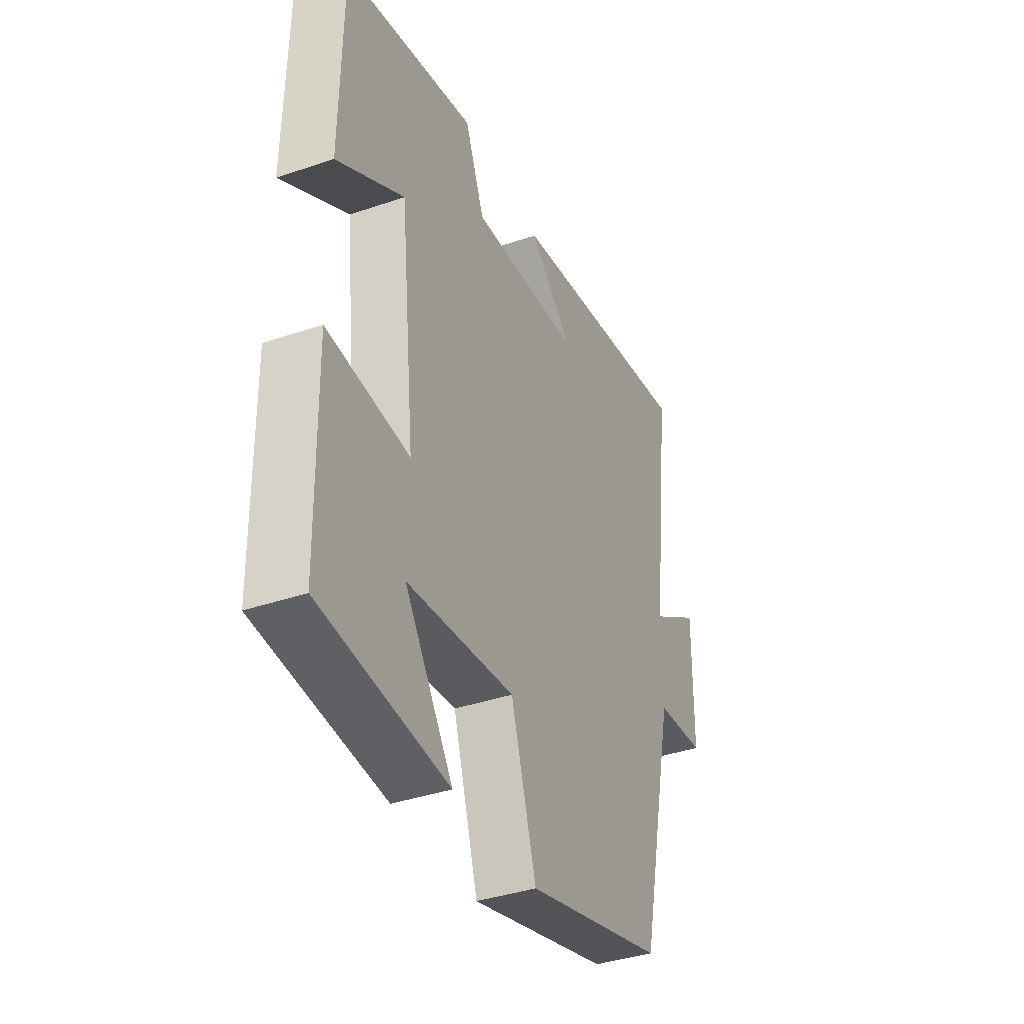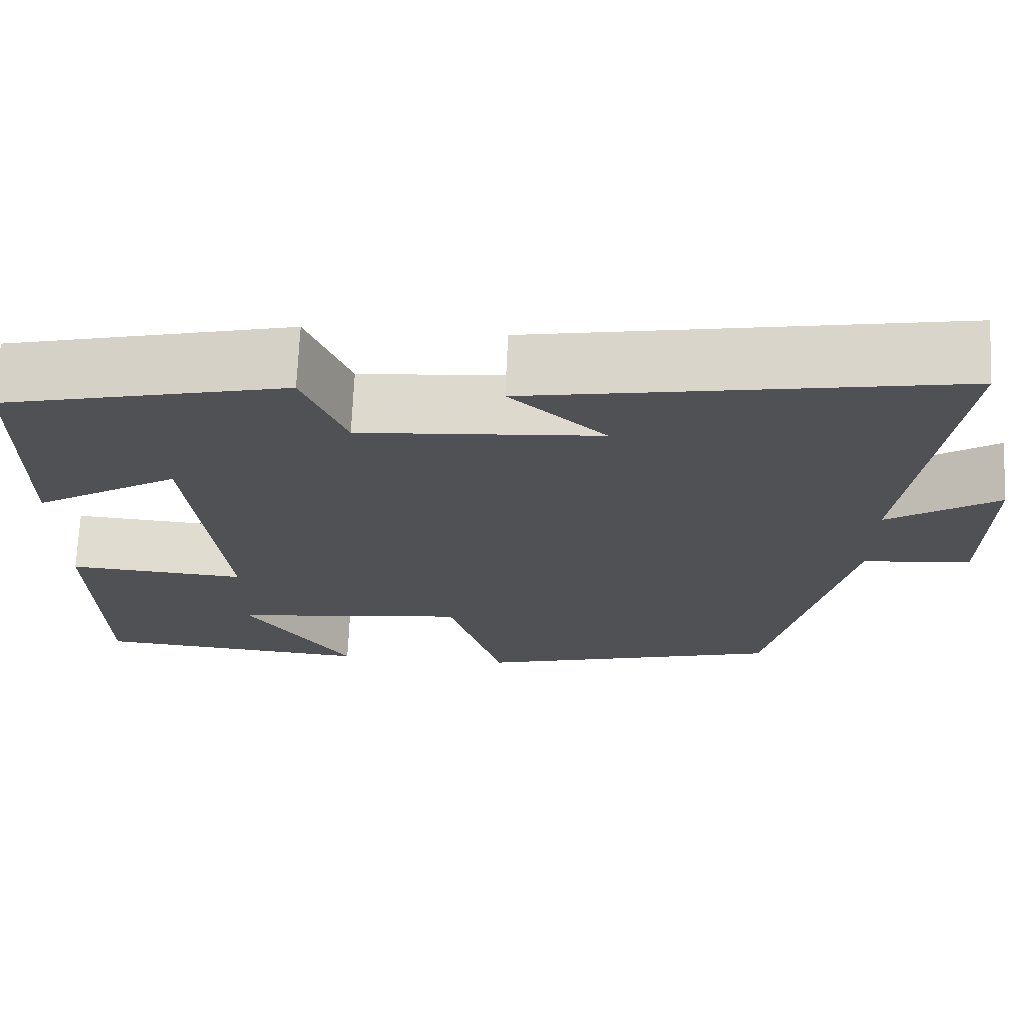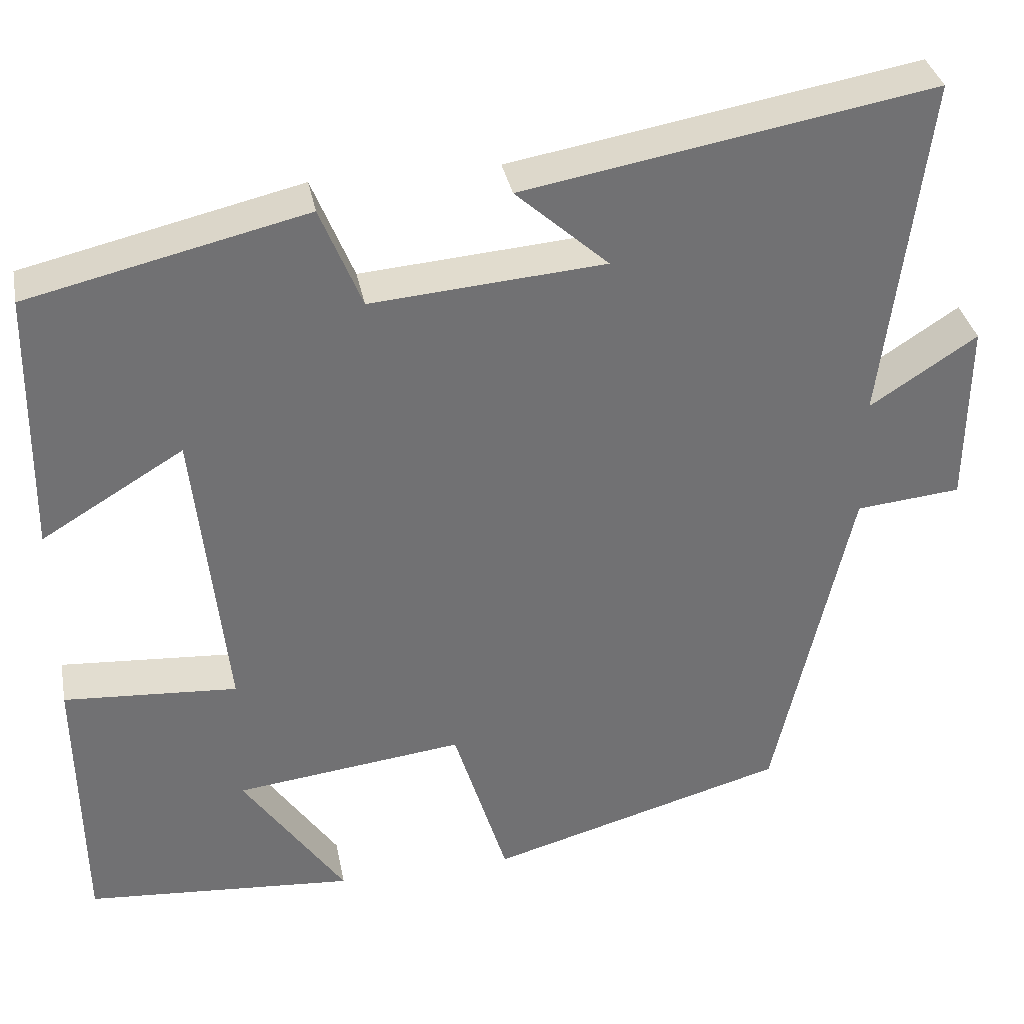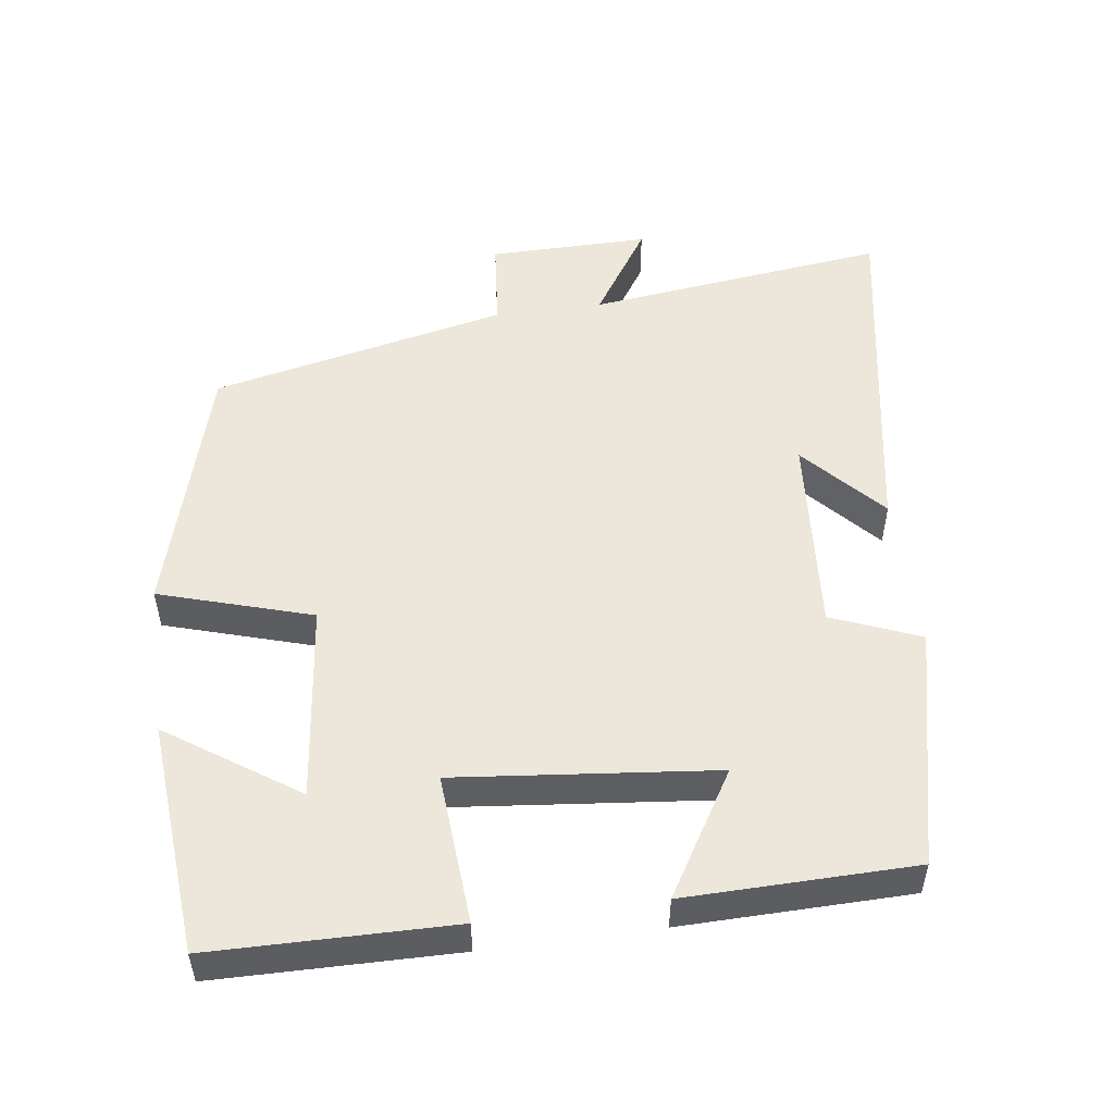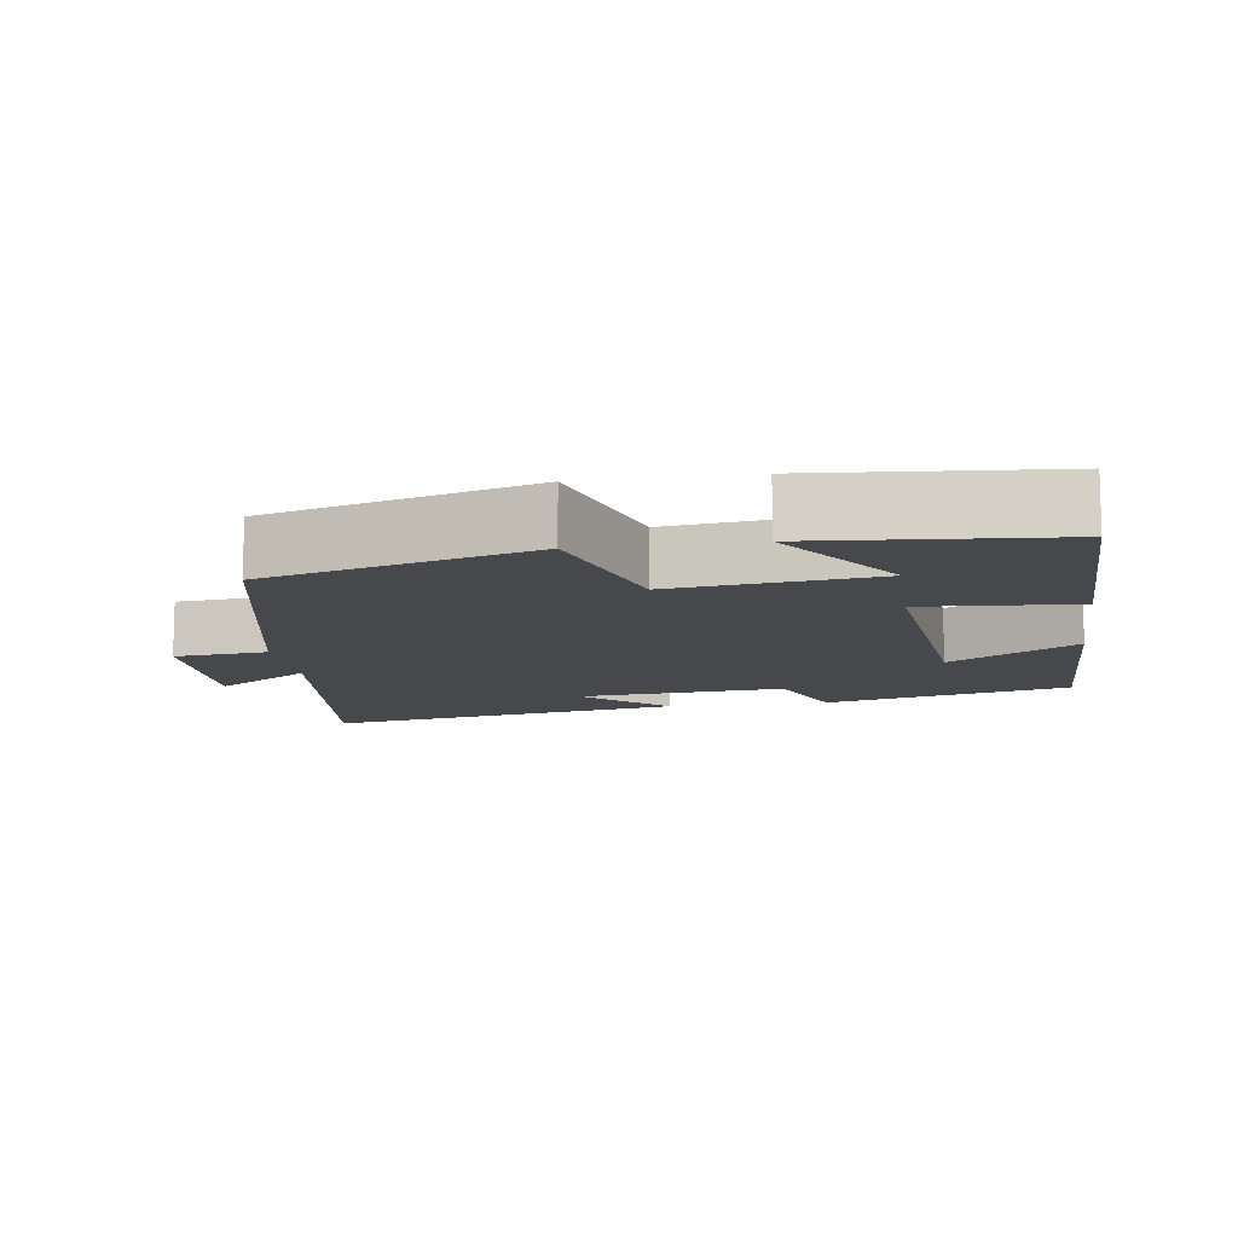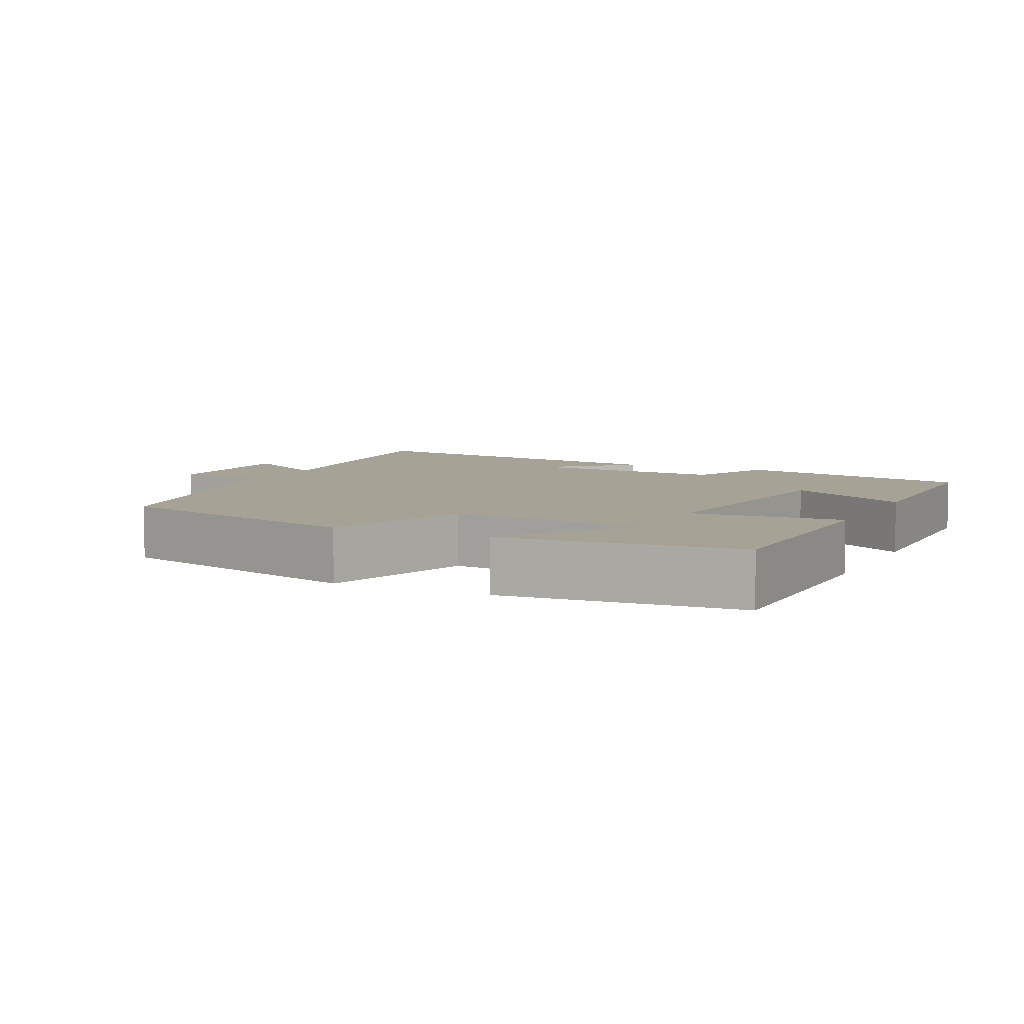
<metadata>
{"format":"obj","ext":"obj","renderer":"f3d","projection":"perspective","resolution":1024,"background":"white","views":[{"elev":-38.5,"azim":-66.7,"up":"+Z"},{"elev":70.3,"azim":2.5,"up":"+Z"},{"elev":35.1,"azim":-11.0,"up":"+Z"},{"elev":51.7,"azim":-97.8,"up":"+Y"},{"elev":-11.3,"azim":-171.7,"up":"+Y"},{"elev":6.3,"azim":-154.1,"up":"+Y"}]}
</metadata>
<code>
v 0.408 0.07 -0.4
v 0.048 0.07 -0.5
v -0.017 0.07 -0.288
v -0.293 0.07 -0.32
v -0.17 0.07 -0.5
v -0.495 0.07 -0.473
v -0.5 0.07 -0.138
v -0.291 0.07 -0.153
v -0.329 0.07 0.207
v -0.5 0.07 0.104
v -0.495 0.07 0.422
v -0.161 0.07 0.5
v -0.111 0.07 0.377
v 0.171 0.07 0.399
v 0.059 0.07 0.5
v 0.552 0.07 0.586
v 0.5 0.07 0.166
v 0.629 0.07 0.25
v 0.627 0.07 0.026
v 0.5 0.07 0.014
v 0.408 0 -0.4
v 0.048 0 -0.5
v -0.017 0 -0.288
v -0.293 0 -0.32
v -0.17 0 -0.5
v -0.495 0 -0.473
v -0.5 0 -0.138
v -0.291 0 -0.153
v -0.329 0 0.207
v -0.5 0 0.104
v -0.495 0 0.422
v -0.161 0 0.5
v -0.111 0 0.377
v 0.171 0 0.399
v 0.059 0 0.5
v 0.552 0 0.586
v 0.5 0 0.166
v 0.629 0 0.25
v 0.627 0 0.026
v 0.5 0 0.014
f 17 18 19 20
f 17 20 1 2
f 14 15 16 17
f 13 14 17 2
f 12 13 2 3
f 9 10 11 12
f 8 9 12 3
f 7 8 3 4
f 4 5 6 7
f 40 39 38 37
f 22 21 40 37
f 37 36 35 34
f 22 37 34 33
f 23 22 33 32
f 32 31 30 29
f 23 32 29 28
f 24 23 28 27
f 27 26 25 24
f 1 21 22 2
f 2 22 23 3
f 3 23 24 4
f 4 24 25 5
f 5 25 26 6
f 6 26 27 7
f 7 27 28 8
f 8 28 29 9
f 9 29 30 10
f 10 30 31 11
f 11 31 32 12
f 12 32 33 13
f 13 33 34 14
f 14 34 35 15
f 15 35 36 16
f 16 36 37 17
f 17 37 38 18
f 18 38 39 19
f 19 39 40 20
f 20 40 21 1

</code>
